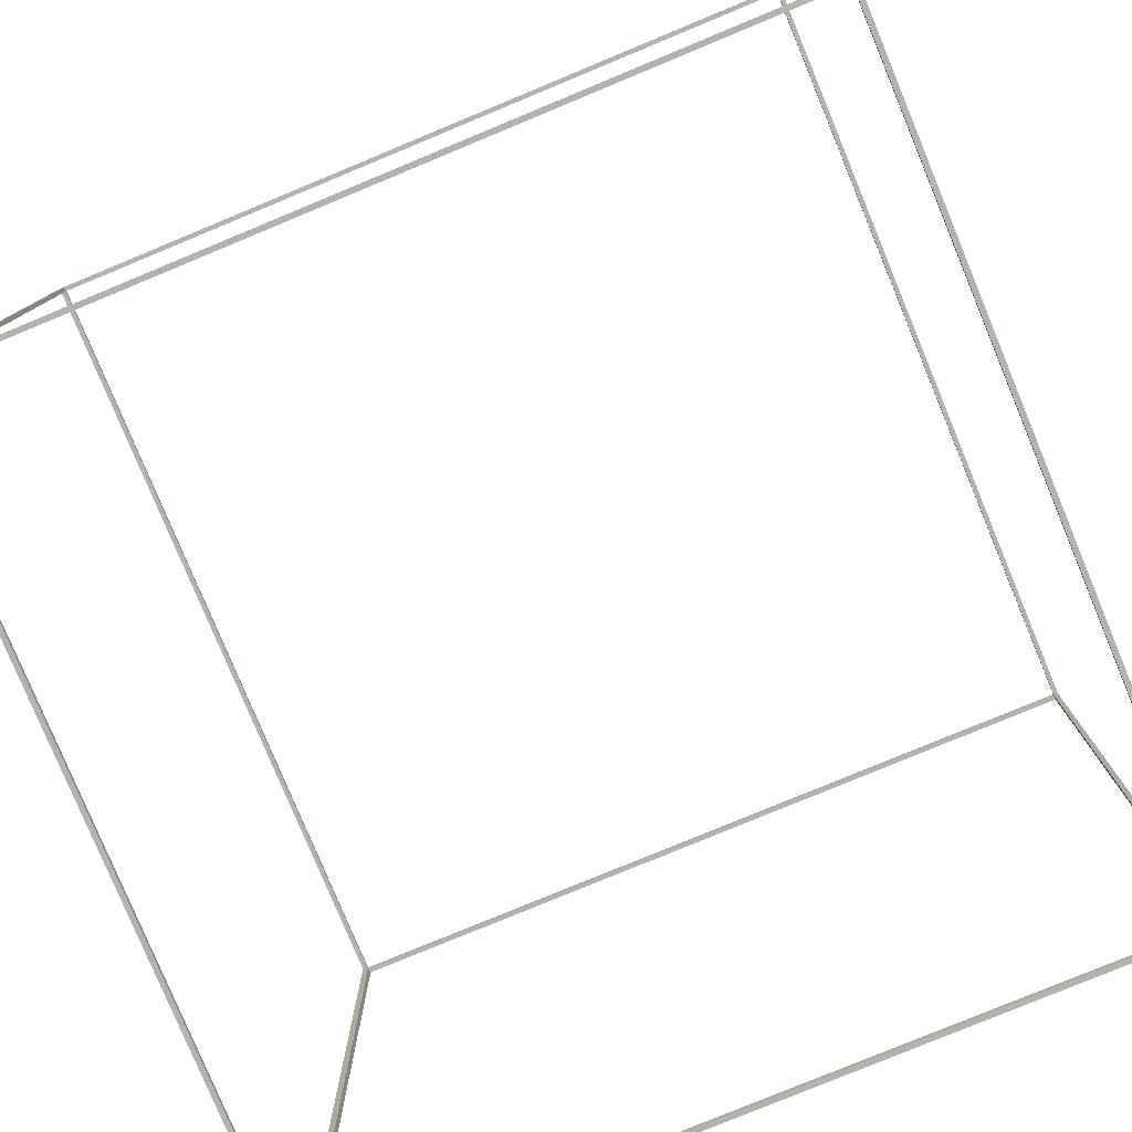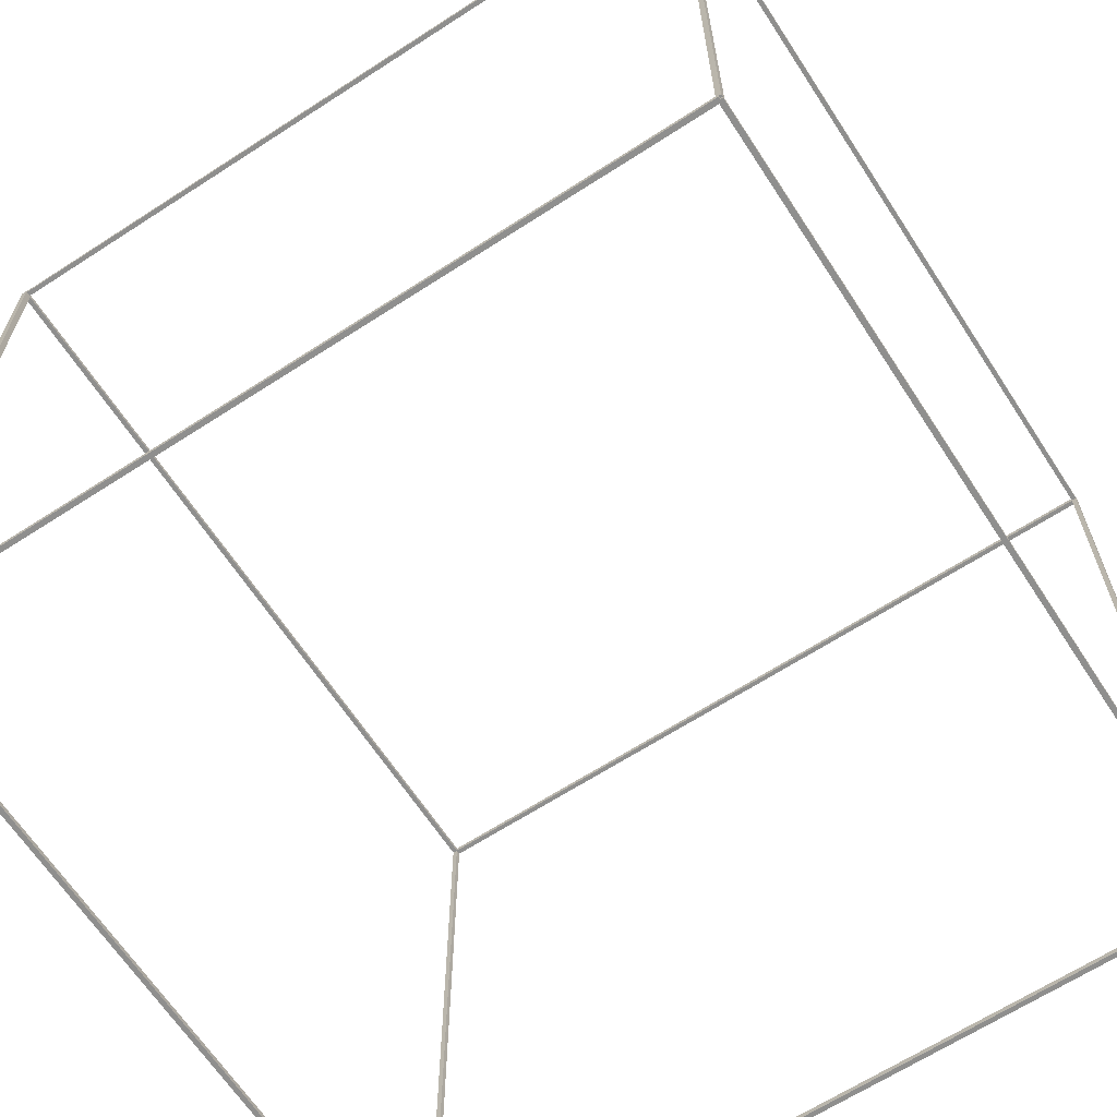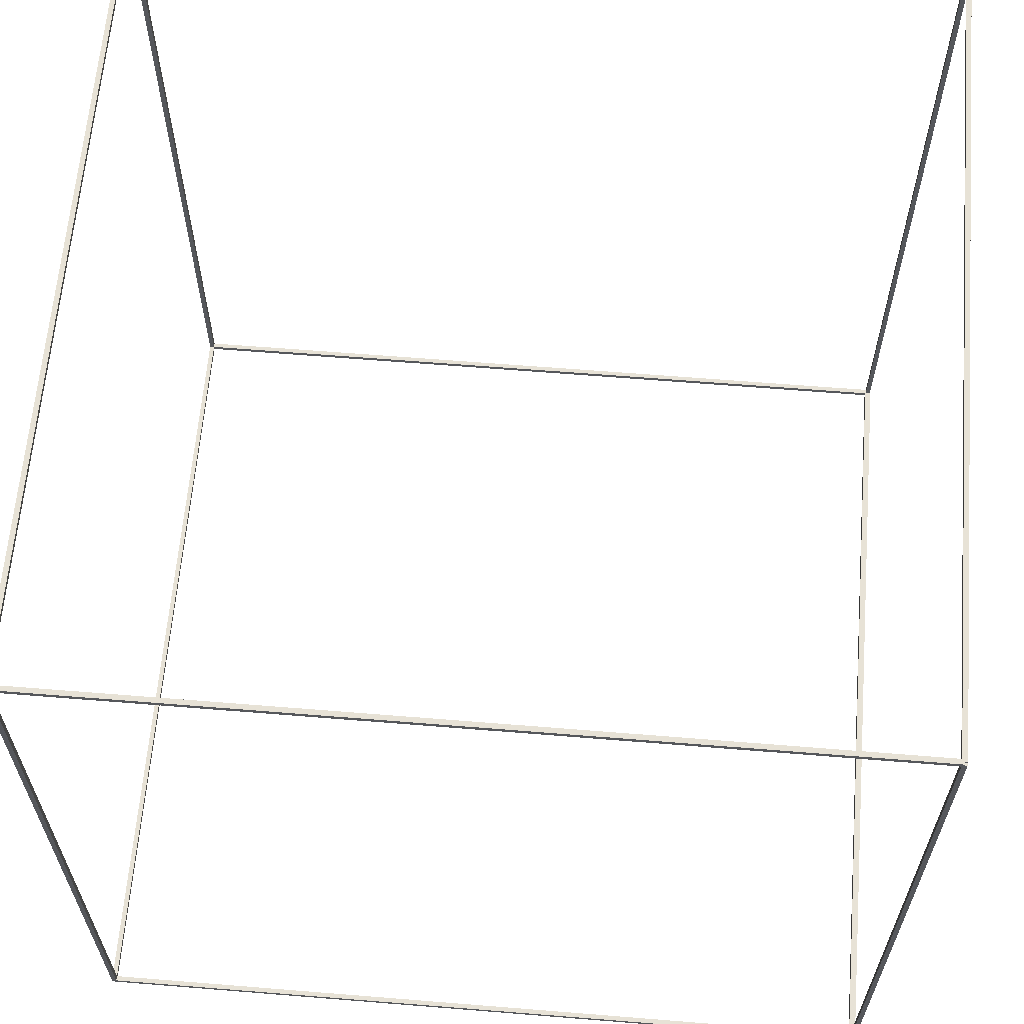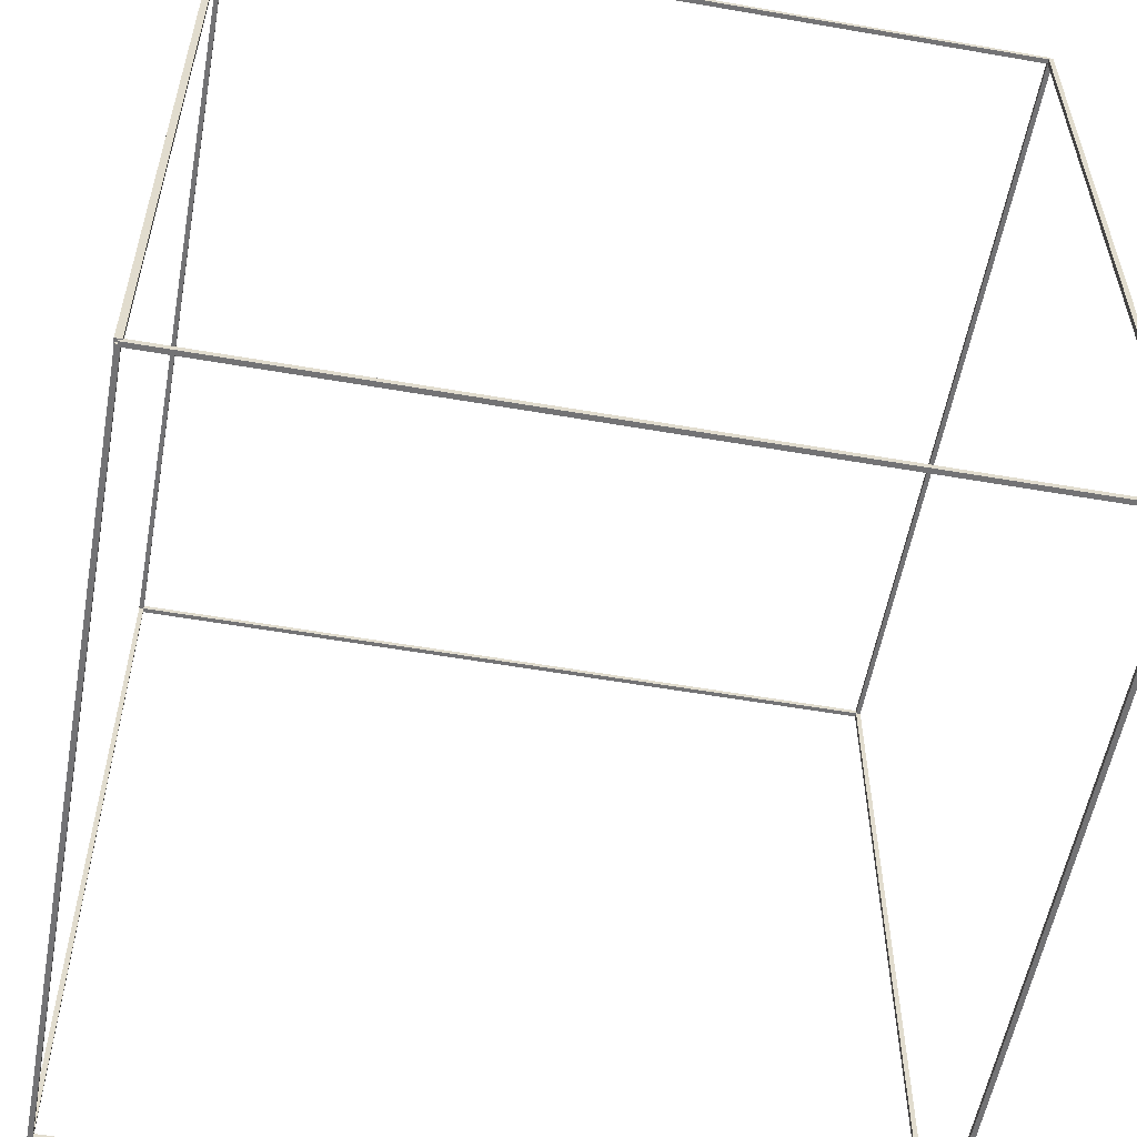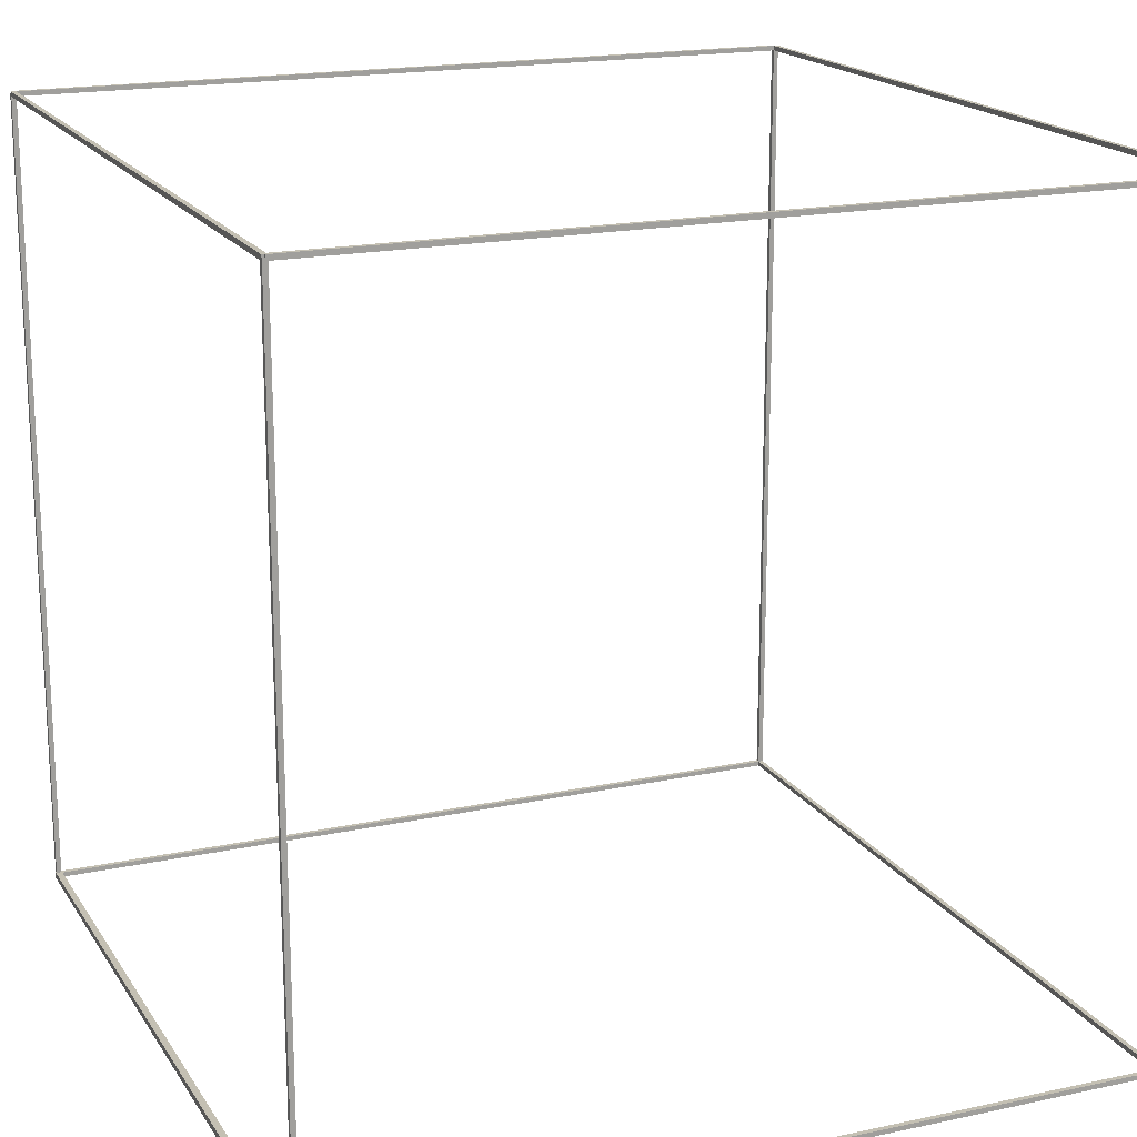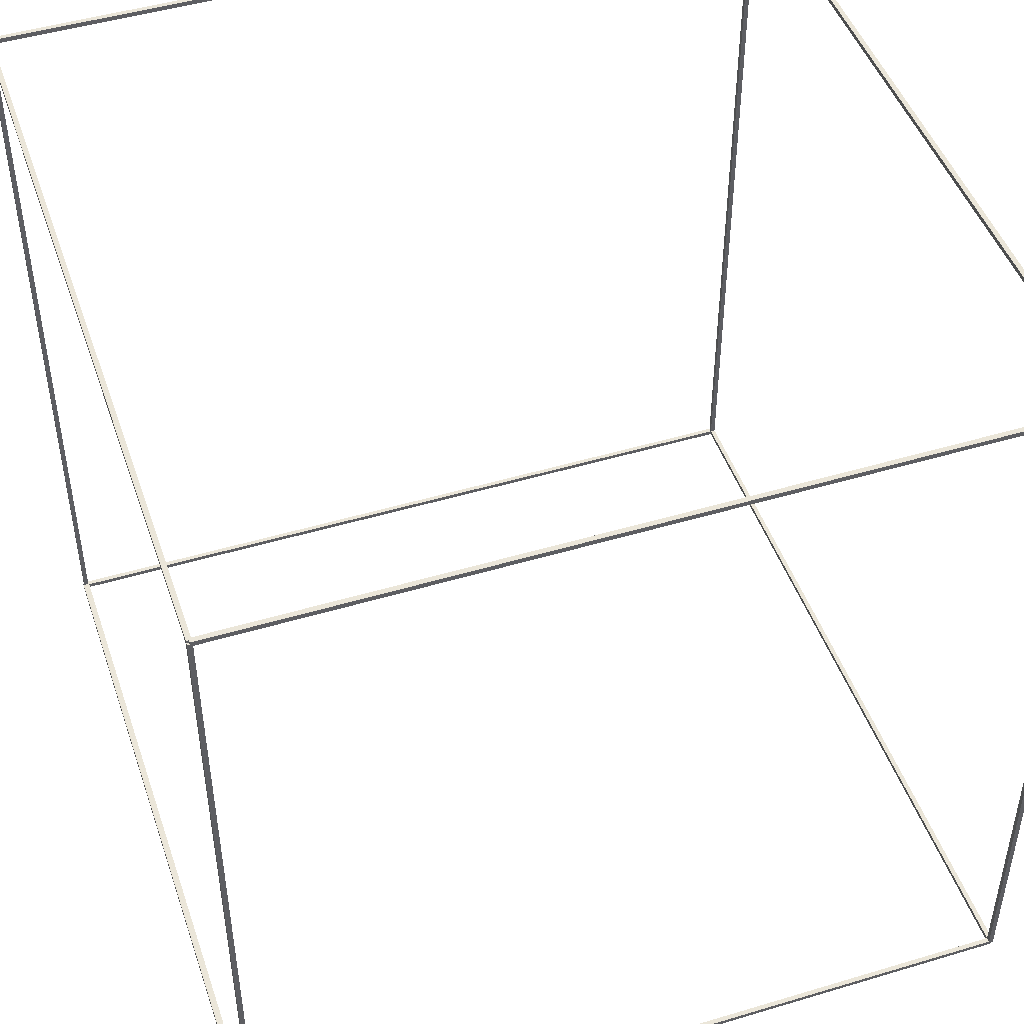
<metadata>
{"format":"obj","ext":"obj","renderer":"f3d","projection":"perspective","resolution":1024,"background":"white","views":[{"elev":-79.4,"azim":112.5,"up":"+Z"},{"elev":-65.1,"azim":33.1,"up":"+Z"},{"elev":63.0,"azim":-175.3,"up":"+Y"},{"elev":-56.0,"azim":-10.3,"up":"+Z"},{"elev":18.0,"azim":-22.7,"up":"+Y"},{"elev":47.3,"azim":-18.7,"up":"+Y"}]}
</metadata>
<code>
o Cube
v -0.504 -0.496 -0.5
v -0.504 -0.504 -0.5
v -0.504 -0.496 0.5
v -0.504 -0.504 0.5
v -0.496 -0.496 -0.5
v -0.496 -0.504 -0.5
v -0.496 -0.496 0.5
v -0.496 -0.504 0.5
f 1 3 7 5
f 4 8 7 3
f 8 6 5 7
f 6 8 4 2
f 2 4 3 1
f 6 2 1 5
o Cube.002
v -0.503 0.503 -0.5
v -0.503 0.497 -0.5
v -0.503 0.503 0.5
v -0.503 0.497 0.5
v -0.497 0.503 -0.5
v -0.497 0.497 -0.5
v -0.497 0.503 0.5
v -0.497 0.497 0.5
f 9 11 15 13
f 12 16 15 11
f 16 14 13 15
f 14 16 12 10
f 10 12 11 9
f 14 10 9 13
o Cube.001
v 0.497 0.503 -0.5
v 0.497 0.497 -0.5
v 0.497 0.503 0.5
v 0.497 0.497 0.5
v 0.503 0.503 -0.5
v 0.503 0.497 -0.5
v 0.503 0.503 0.5
v 0.503 0.497 0.5
f 17 19 23 21
f 20 24 23 19
f 24 22 21 23
f 22 24 20 18
f 18 20 19 17
f 22 18 17 21
o Cube.003
v 0.497 -0.497 -0.5
v 0.497 -0.503 -0.5
v 0.497 -0.497 0.5
v 0.497 -0.503 0.5
v 0.503 -0.497 -0.5
v 0.503 -0.503 -0.5
v 0.503 -0.497 0.5
v 0.503 -0.503 0.5
f 25 27 31 29
f 28 32 31 27
f 32 30 29 31
f 30 32 28 26
f 26 28 27 25
f 30 26 25 29
o Cube.004
v 0.5 0.503 -0.503
v 0.5 0.497 -0.503
v -0.5 0.503 -0.503
v -0.5 0.497 -0.503
v 0.5 0.503 -0.497
v 0.5 0.497 -0.497
v -0.5 0.503 -0.497
v -0.5 0.497 -0.497
f 33 35 39 37
f 36 40 39 35
f 40 38 37 39
f 38 40 36 34
f 34 36 35 33
f 38 34 33 37
o Cube.005
v 0.5 0.503 0.497
v 0.5 0.497 0.497
v -0.5 0.503 0.497
v -0.5 0.497 0.497
v 0.5 0.503 0.503
v 0.5 0.497 0.503
v -0.5 0.503 0.503
v -0.5 0.497 0.503
f 41 43 47 45
f 44 48 47 43
f 48 46 45 47
f 46 48 44 42
f 42 44 43 41
f 46 42 41 45
o Cube.006
v 0.5 -0.497 0.497
v 0.5 -0.503 0.497
v -0.5 -0.497 0.497
v -0.5 -0.503 0.497
v 0.5 -0.497 0.503
v 0.5 -0.503 0.503
v -0.5 -0.497 0.503
v -0.5 -0.503 0.503
f 49 51 55 53
f 52 56 55 51
f 56 54 53 55
f 54 56 52 50
f 50 52 51 49
f 54 50 49 53
o Cube.007
v 0.5 -0.497 -0.503
v 0.5 -0.503 -0.503
v -0.5 -0.497 -0.503
v -0.5 -0.503 -0.503
v 0.5 -0.497 -0.497
v 0.5 -0.503 -0.497
v -0.5 -0.497 -0.497
v -0.5 -0.503 -0.497
f 57 59 63 61
f 60 64 63 59
f 64 62 61 63
f 62 64 60 58
f 58 60 59 57
f 62 58 57 61
o Cube.008
v -0.503 0.5 -0.503
v -0.497 0.5 -0.503
v -0.503 -0.5 -0.503
v -0.497 -0.5 -0.503
v -0.503 0.5 -0.497
v -0.497 0.5 -0.497
v -0.503 -0.5 -0.497
v -0.497 -0.5 -0.497
f 65 67 71 69
f 68 72 71 67
f 72 70 69 71
f 70 72 68 66
f 66 68 67 65
f 70 66 65 69
o Cube.009
v 0.497 0.5 -0.503
v 0.503 0.5 -0.503
v 0.497 -0.5 -0.503
v 0.503 -0.5 -0.503
v 0.497 0.5 -0.497
v 0.503 0.5 -0.497
v 0.497 -0.5 -0.497
v 0.503 -0.5 -0.497
f 73 75 79 77
f 76 80 79 75
f 80 78 77 79
f 78 80 76 74
f 74 76 75 73
f 78 74 73 77
o Cube.010
v 0.497 0.5 0.497
v 0.503 0.5 0.497
v 0.497 -0.5 0.497
v 0.503 -0.5 0.497
v 0.497 0.5 0.503
v 0.503 0.5 0.503
v 0.497 -0.5 0.503
v 0.503 -0.5 0.503
f 81 83 87 85
f 84 88 87 83
f 88 86 85 87
f 86 88 84 82
f 82 84 83 81
f 86 82 81 85
o Cube.011
v -0.503 0.5 0.497
v -0.497 0.5 0.497
v -0.503 -0.5 0.497
v -0.497 -0.5 0.497
v -0.503 0.5 0.503
v -0.497 0.5 0.503
v -0.503 -0.5 0.503
v -0.497 -0.5 0.503
f 89 91 95 93
f 92 96 95 91
f 96 94 93 95
f 94 96 92 90
f 90 92 91 89
f 94 90 89 93

</code>
